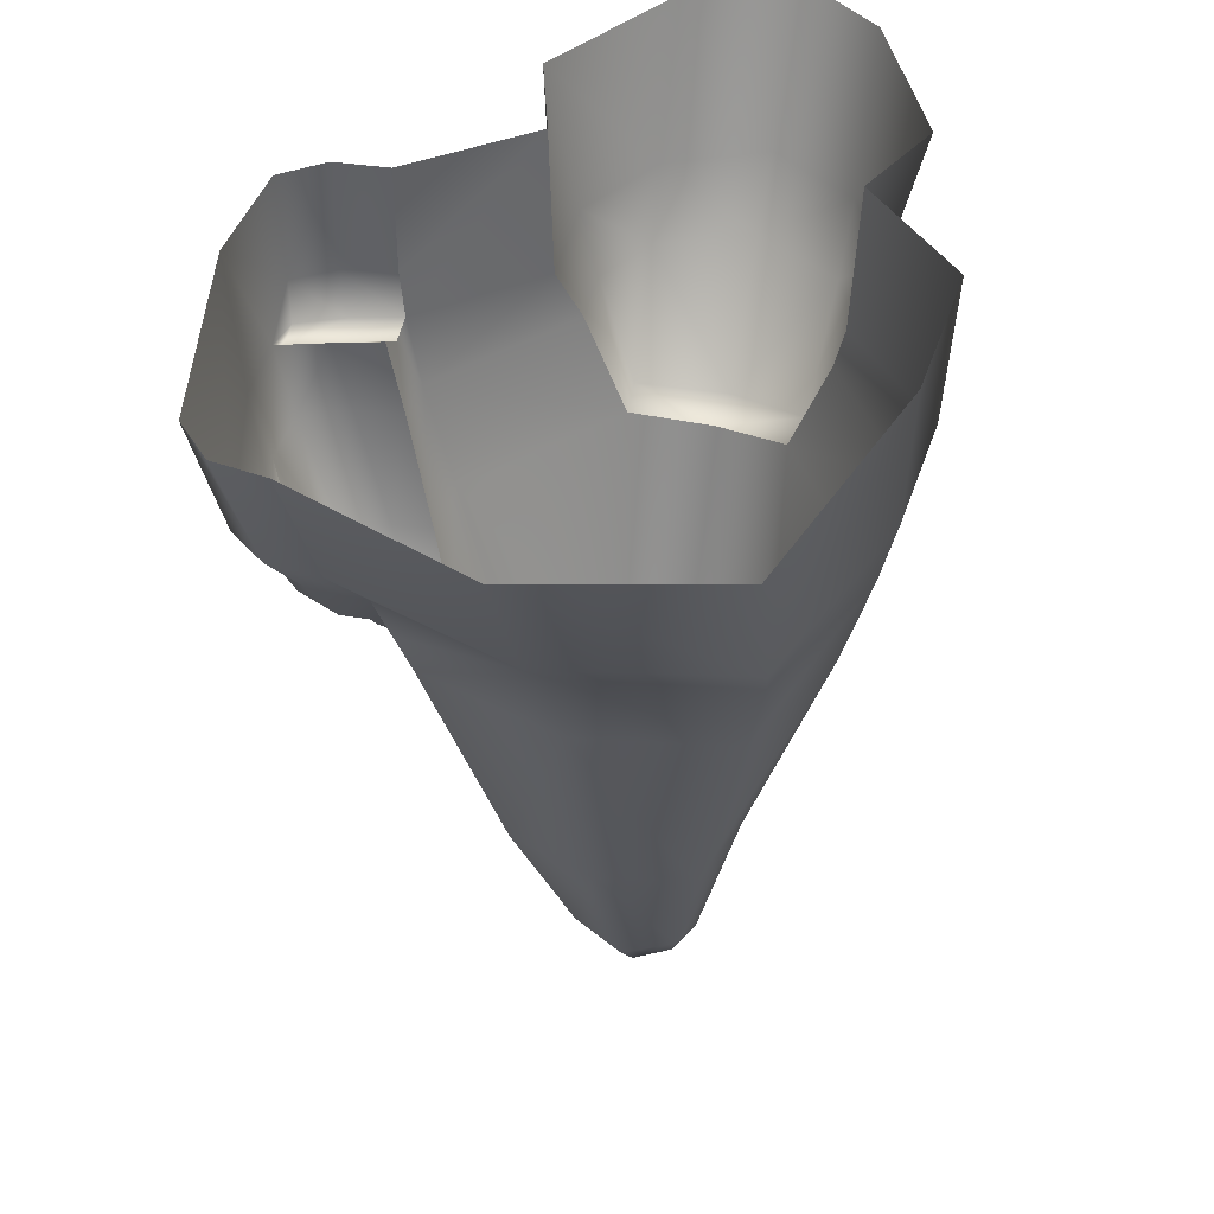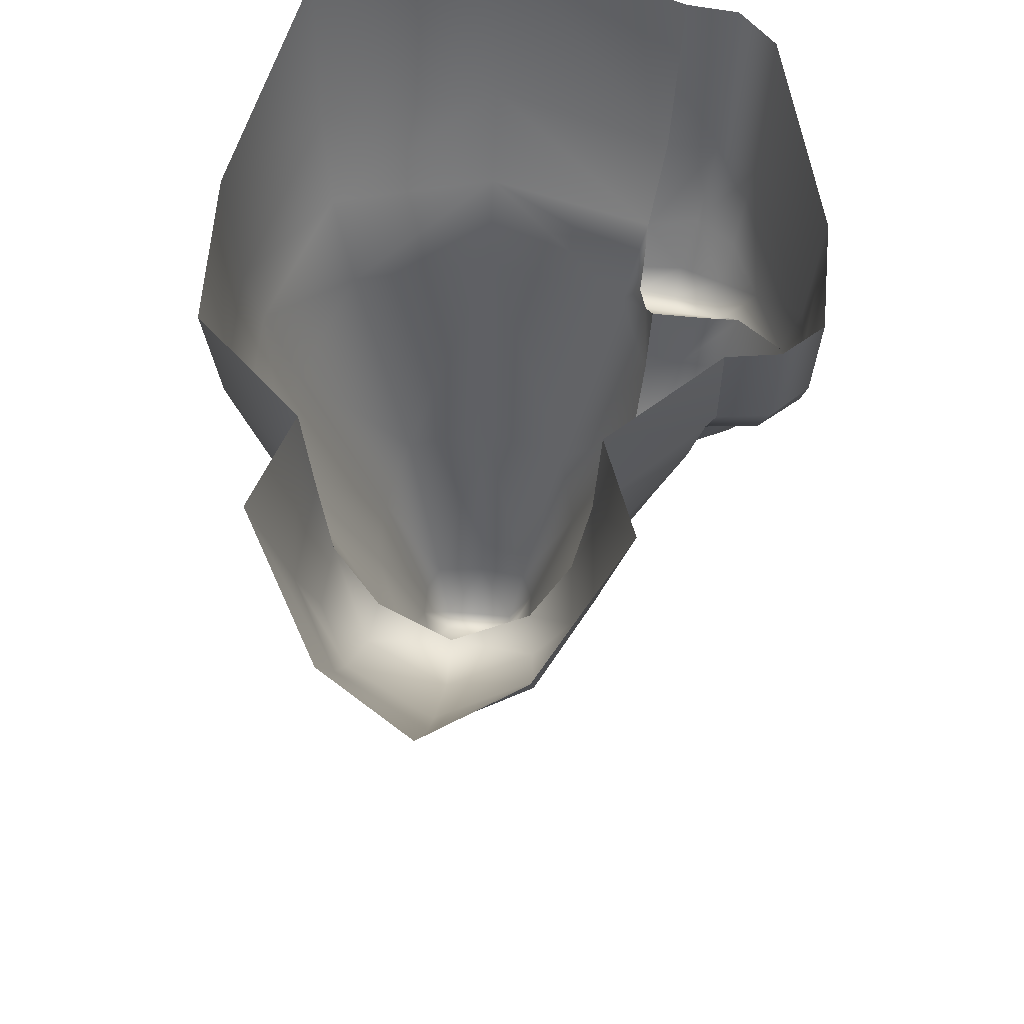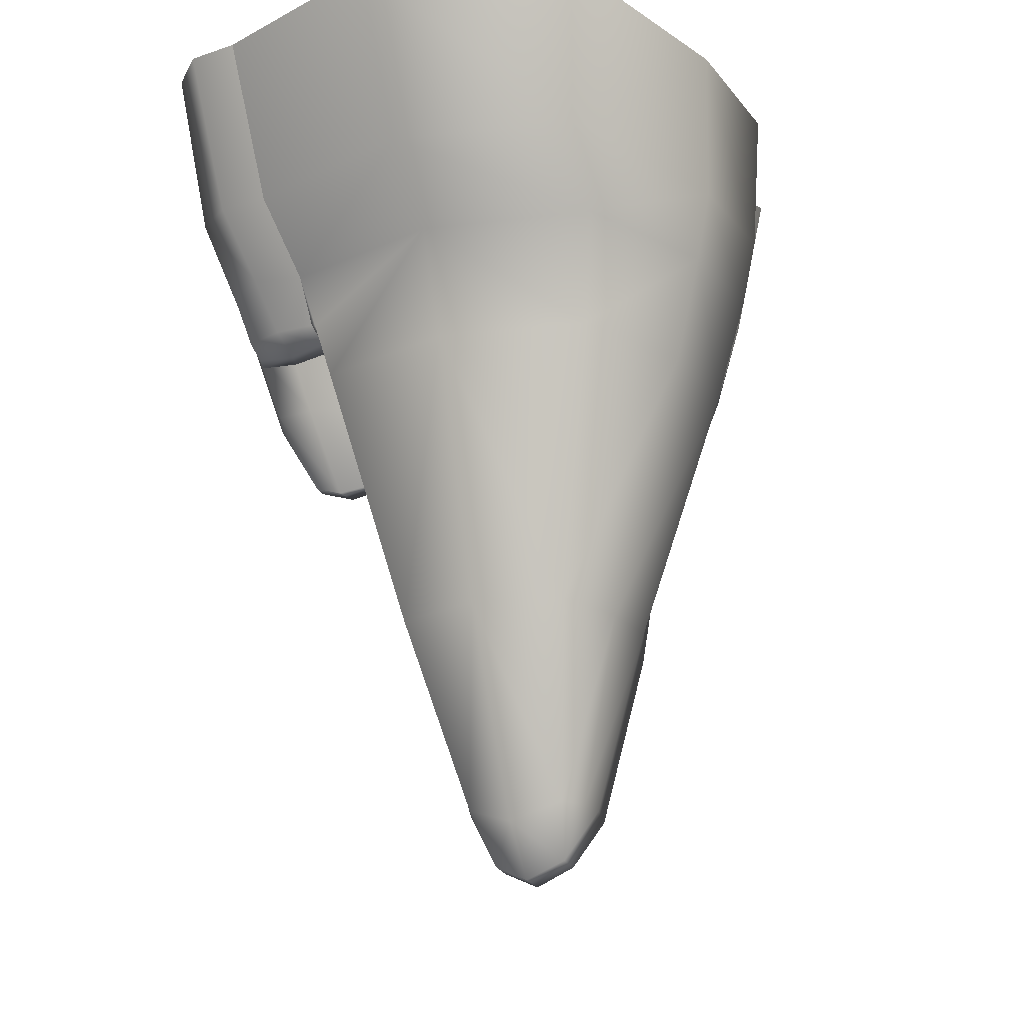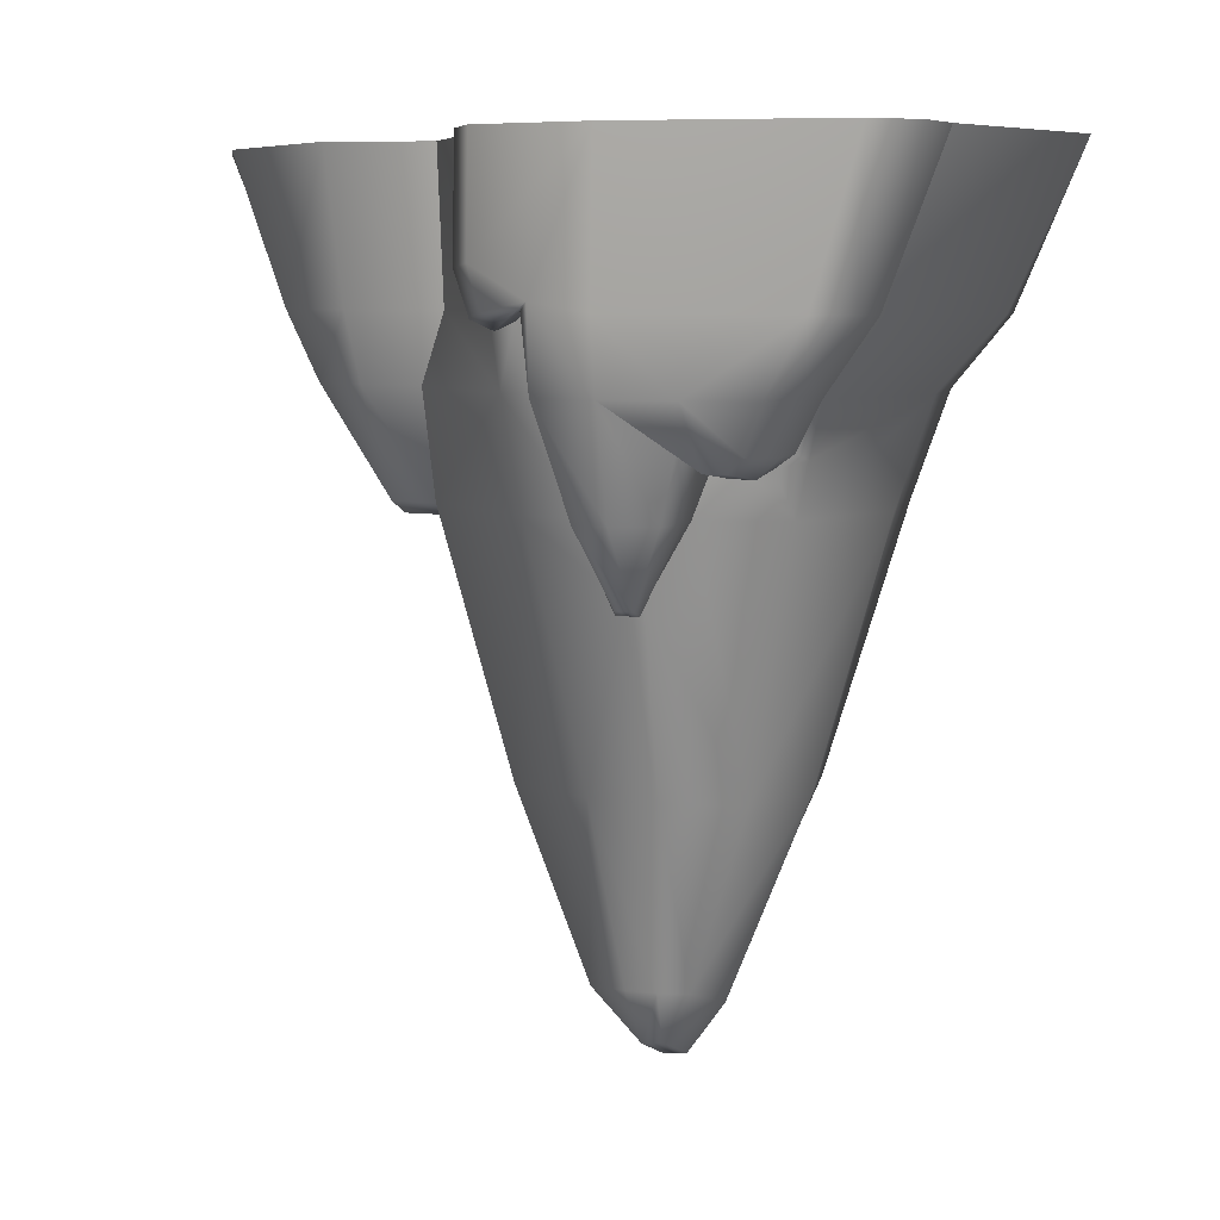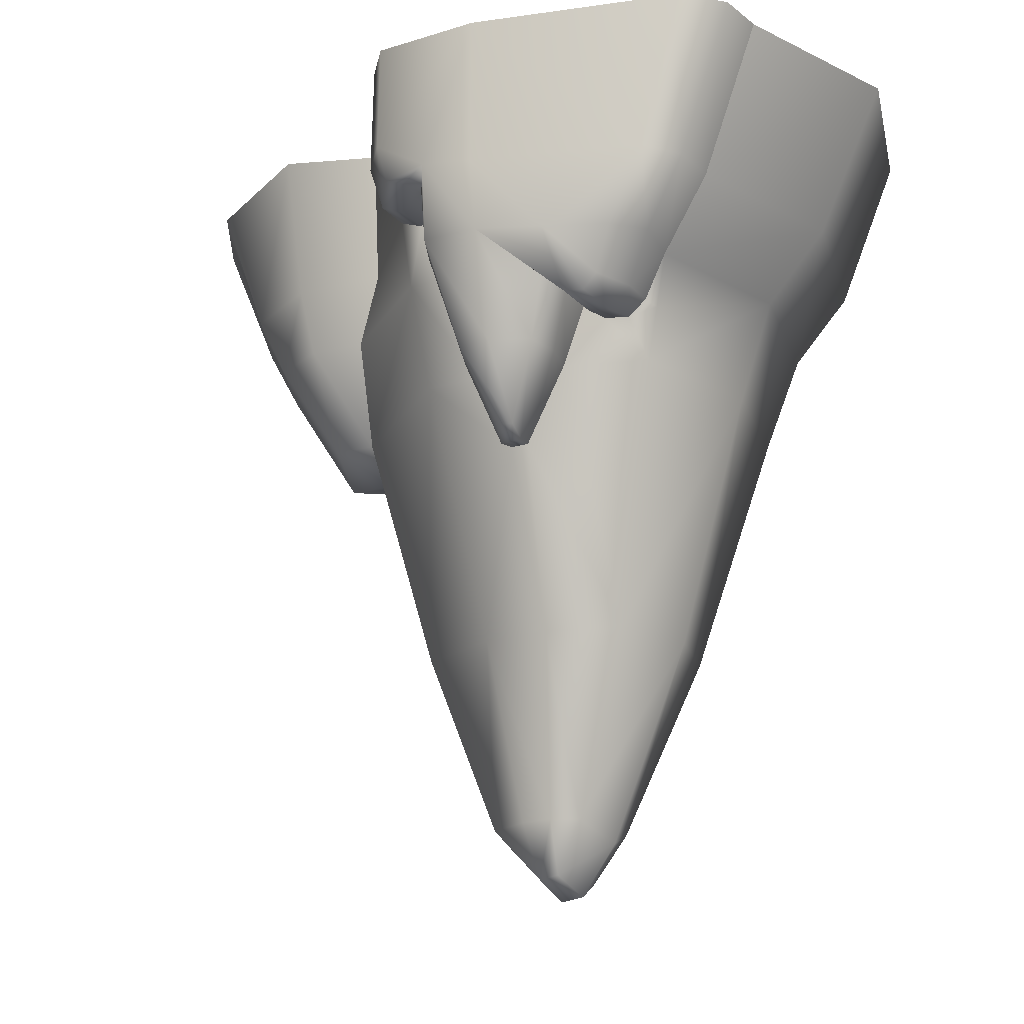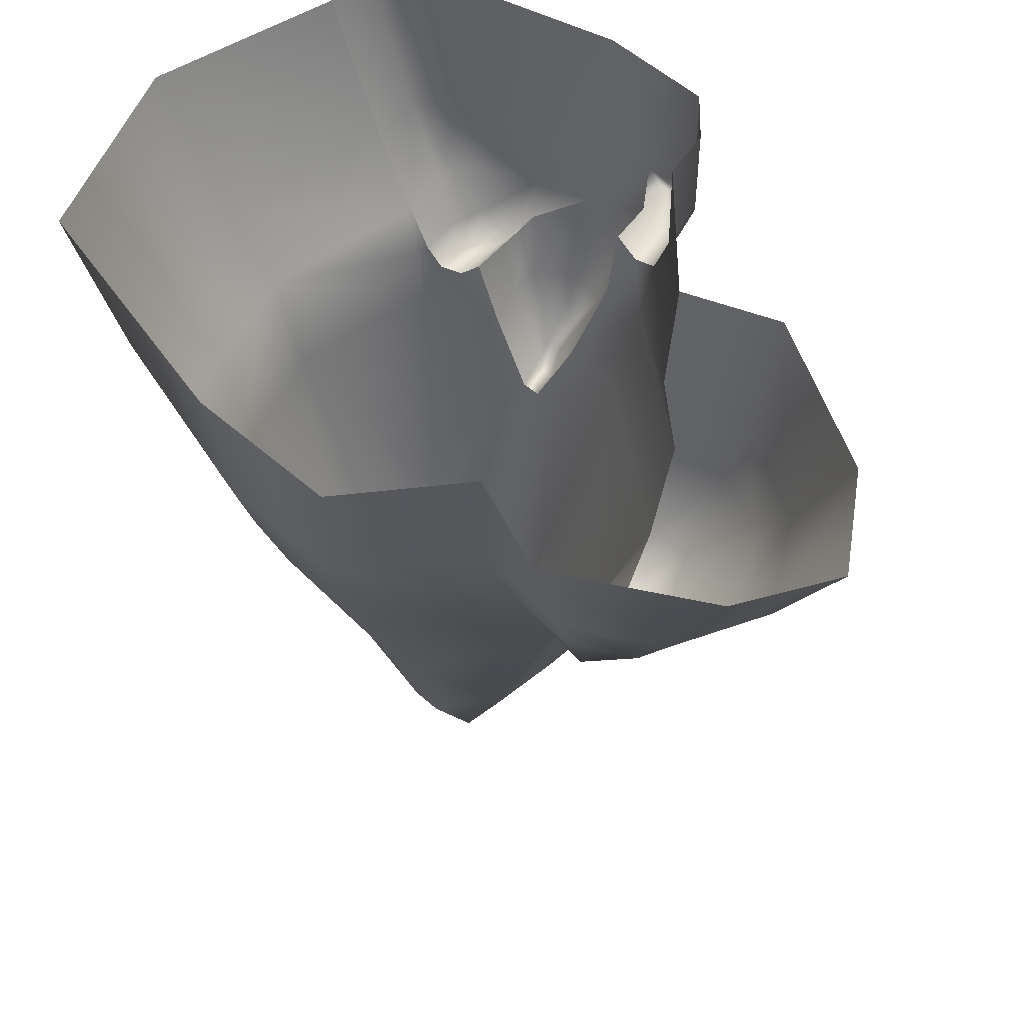
<metadata>
{"format":"obj","ext":"obj","renderer":"f3d","projection":"perspective","resolution":1024,"background":"white","views":[{"elev":43.4,"azim":17.8,"up":"+Y"},{"elev":63.9,"azim":-175.0,"up":"+Y"},{"elev":-20.2,"azim":26.5,"up":"+Y"},{"elev":6.2,"azim":-64.8,"up":"+Y"},{"elev":-19.1,"azim":-59.8,"up":"+Y"},{"elev":59.0,"azim":131.4,"up":"+Y"}]}
</metadata>
<code>
g default
v -3.57 -53.48 6.182
v 3.57 -53.48 6.182
v -13.03 0 26.04
v 13.03 0 26.04
v -6.48 0 -25.24
v 6.48 0 -25.24
v -3.606 -53.64 -0.7679
v 3.607 -53.64 -0.7679
v -5.389 -22.64 -10.9
v -10.18 -22.64 15.75
v 10.18 -22.64 15.75
v 5.389 -22.64 -10.9
v -6.261 -14.98 -18.97
v -11.67 -15.44 17.93
v 11.67 -15.44 17.93
v 6.261 -14.98 -18.97
v -4.82 -40.6 -5.587
v -6.23 -40.6 11.26
v 6.23 -40.6 11.26
v 4.82 -40.6 -5.587
v -12.61 -10.58 21.76
v -6.456 -10.27 -21.31
v 6.456 -10.27 -21.31
v 12.61 -10.58 21.76
v 5.841 -22.6 -13.88
v -5.841 -22.6 -13.88
v -8.513 -15.03 -14.57
v -9.858 -10.31 -14.97
v -12.19 0 -14.96
v 8.513 -15.03 -14.57
v 9.858 -10.31 -14.97
v 12.19 0 -14.96
v 13.45 -22.64 -0.5968
v 7.683 -40.6 0.9272
v 2.641 -57.33 2.412
v -2.64 -57.33 2.412
v -7.684 -40.6 0.9272
v -13.45 -22.64 -0.5968
v 13.41 -22.64 7.094
v 7.644 -40.6 5.789
v 2.641 -57.11 3.885
v -2.64 -57.11 3.885
v -7.644 -40.6 5.789
v -15.54 -15.2 -0.9823
v -16.49 -10.41 -1.226
v -16.98 0 -1.734
v 15.54 -15.21 -0.9824
v 16.49 -10.42 -1.226
v 16.98 0 -1.734
v 15.38 -15.32 7.577
v 16.46 -10.49 7.915
v 16.98 0 8.798
v -4.471 -53.48 2.071
v -4.451 -53.42 4.31
v 4.477 -53.44 2.067
v 4.457 -53.39 4.315
v -8.153 -15.09 -10.34
v -9.276 -10.36 -8.098
v -9.65 0 -8.347
v 9.65 0 -8.347
v 9.276 -10.36 -8.098
v 8.134 -15.12 -10.34
v 0.04659 0 -29.41
v 0.04642 -10.27 -24.84
v 0.04501 -14.98 -22.12
v 0.04434 -23.83 -16.2
v 0.03966 -23.88 -12.74
v 0.04614 -40.6 -6.559
v 0.02632 -54.88 -0.9572
v 0.01933 -58.57 2.74
v 0.01933 -58.35 4.451
v 0.02603 -54.71 7.121
v 0.0451 -40.6 13.03
v 0.0732 -22.64 18.25
v 0.08392 -15.44 20.77
v 0.09064 -10.58 25.23
v 0.09369 0 30.2
v -16.48 -9.832 2.109
v -15.49 -15.24 2.068
v -13.43 -22.64 3.607
v -11.76 -27.79 6.72
v -12.32 -22.64 10.01
v -11.77 -27.79 5.37
v -12.5 -18.04 11.95
v -11.47 -19.56 14.85
v -18.89 -22.64 5.335
v -16.08 -27.79 6.742
v -15.86 -27.79 7.818
v -19.14 -22.64 7.751
v -17.74 -22.64 10.45
v -21.7 -15.31 8.181
v -18.81 -18.04 11.92
v -22.77 -10.48 8.369
v -17.98 -15.44 16.76
v -18.91 -10.58 19.81
v -23.29 0 8.798
v -19.34 0 23.23
v -21.8 -15.24 4.107
v -22.79 -9.832 4.462
v -22.8 -10.41 1.48
v -23.29 0 1.074
v -17.21 -19.56 14.3
v -16.67 0 25.7
v -16.2 -10.58 21.64
v -15.26 -15.13 18.4
v -14.07 -20.05 14.79
v -15.81 -18.41 12.12
v -14.96 -22.64 10.69
v -14.05 -28.31 7.474
v -13.95 -28.31 5.803
v -16.08 -22.64 4.059
v -18.71 -15.24 2.602
v -19.9 -10.37 2.594
v -20.06 -10.86 -0.6108
v -20.65 0 -1.198
v -11.99 -19.53 13.26
v -14.65 -19.96 13.32
v -17.72 -19.53 12.98
v -19.84 -15.38 12.47
v -10.93 -19.04 16.84
v -11.57 -18.59 16.27
v -14.38 -18.68 16.48
v -17.36 -18.59 15.41
v -16.49 -11.04 0.442
v -19.98 -11.54 0.9918
v -22.79 -11.04 2.971
v -17.06 -7.676 -1.912
v -20.68 -7.898 -1.337
v -23.12 -7.676 0.8451
g pCube43
f 14 75 76 21
f 22 64 65 13
f 7 69 70 36
f 15 50 51 24
f 13 27 28 22
f 17 37 38 9
f 18 73 74 10
f 34 20 12 33
f 9 67 68 17
f 26 27 13
f 10 74 75 120
f 11 39 50 15
f 13 65 66 26
f 7 53 37 17
f 1 72 73 18
f 35 8 55
f 17 68 69 7
f 22 28 29 5
f 5 63 64 22
f 24 51 52 4
f 21 76 77 3
f 26 66 67 9
f 9 57 27 26
f 28 27 57 58
f 29 28 58 59
f 30 25 16
f 31 30 16 23
f 32 31 23 6
f 40 34 33 39
f 41 35 55 56
f 36 70 71 42
f 37 53 54 43
f 86 87 88 89
f 19 40 39 11
f 2 41 56
f 42 71 72 1
f 43 54 1 18
f 89 88 90
f 91 89 90 92
f 93 91 119
f 96 93 95 97
f 98 86 89 91
f 99 98 91 93
f 101 129 96
f 47 33 12 62
f 61 62 30 31
f 60 61 31 32
f 50 39 33 47
f 51 50 47 48
f 52 51 48 49
f 7 36 53
f 54 53 36 42
f 1 54 42
f 55 8 20 34
f 56 55 34 40
f 2 56 40 19
f 62 12 25 30
f 44 57 9 38
f 58 57 44 45
f 59 127 46
f 49 48 61 60
f 48 47 62 61
f 63 6 23 64
f 65 64 23 16
f 66 65 16 25
f 67 66 25 12
f 68 67 12 20
f 69 68 20 8
f 70 69 8 35
f 71 70 35 41
f 72 71 41 2
f 73 72 2 19
f 74 73 19 11
f 75 74 11 15
f 76 75 15 24
f 77 76 24 4
f 45 44 124
f 44 38 80 79
f 83 37 43 81
f 82 81 18 10
f 120 121 85 10
f 82 116 84
f 18 81 43
f 38 37 83 80
f 91 92 118 119
f 80 83 110 111
f 83 81 109 110
f 81 82 108 109
f 82 84 107 108
f 14 21 104 105
f 21 3 103 104
f 79 80 111 112
f 78 79 112 113
f 46 127 128 115
f 45 124 125 114
f 84 116 117 107
f 85 121 122 106
f 104 103 97 95
f 105 104 95 94
f 106 122 123 102
f 107 117 118 92
f 108 107 92 90
f 109 108 90 88
f 110 109 88 87
f 111 110 87 86
f 112 111 86 98
f 113 112 98 99
f 114 125 126 100
f 115 128 129 101
f 96 99 93
f 10 85 116 82
f 117 116 85 106
f 118 117 106 102
f 119 118 102 123
f 93 119 95
f 120 75 14
f 14 121 120
f 122 121 14 105
f 123 122 105 94
f 119 123 94
f 95 119 94
f 124 44 79 78
f 125 124 78 113
f 126 125 113 99
f 59 58 45 127
f 128 127 45 114
f 129 128 114 100
f 129 100 99
f 99 100 126
f 129 99 96

</code>
